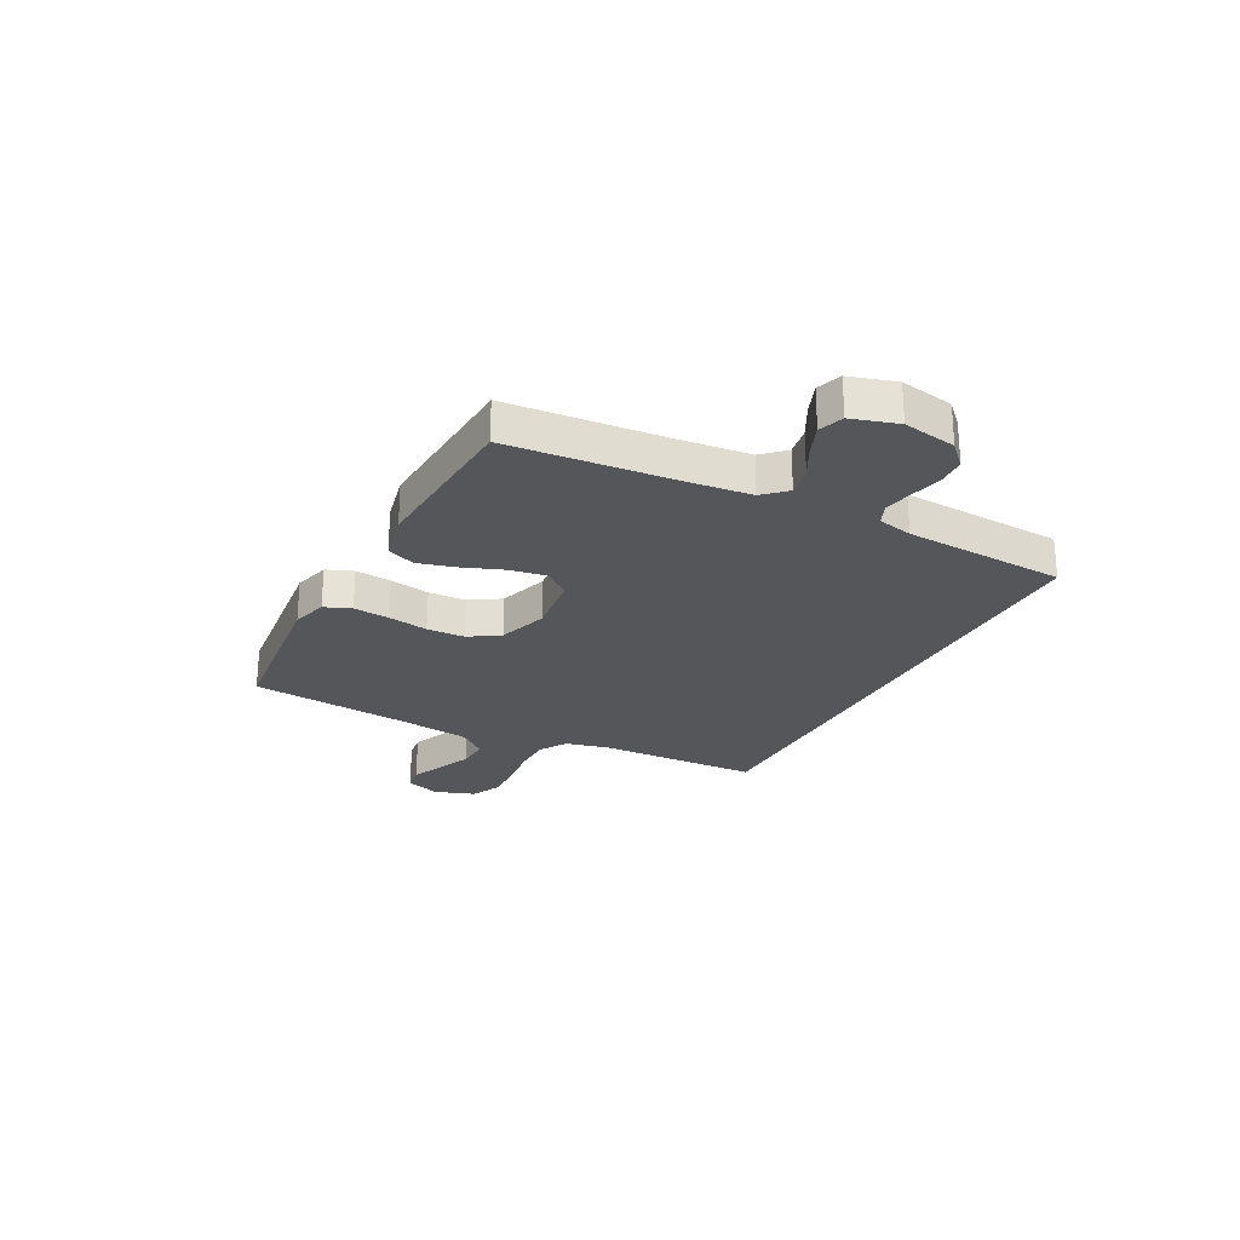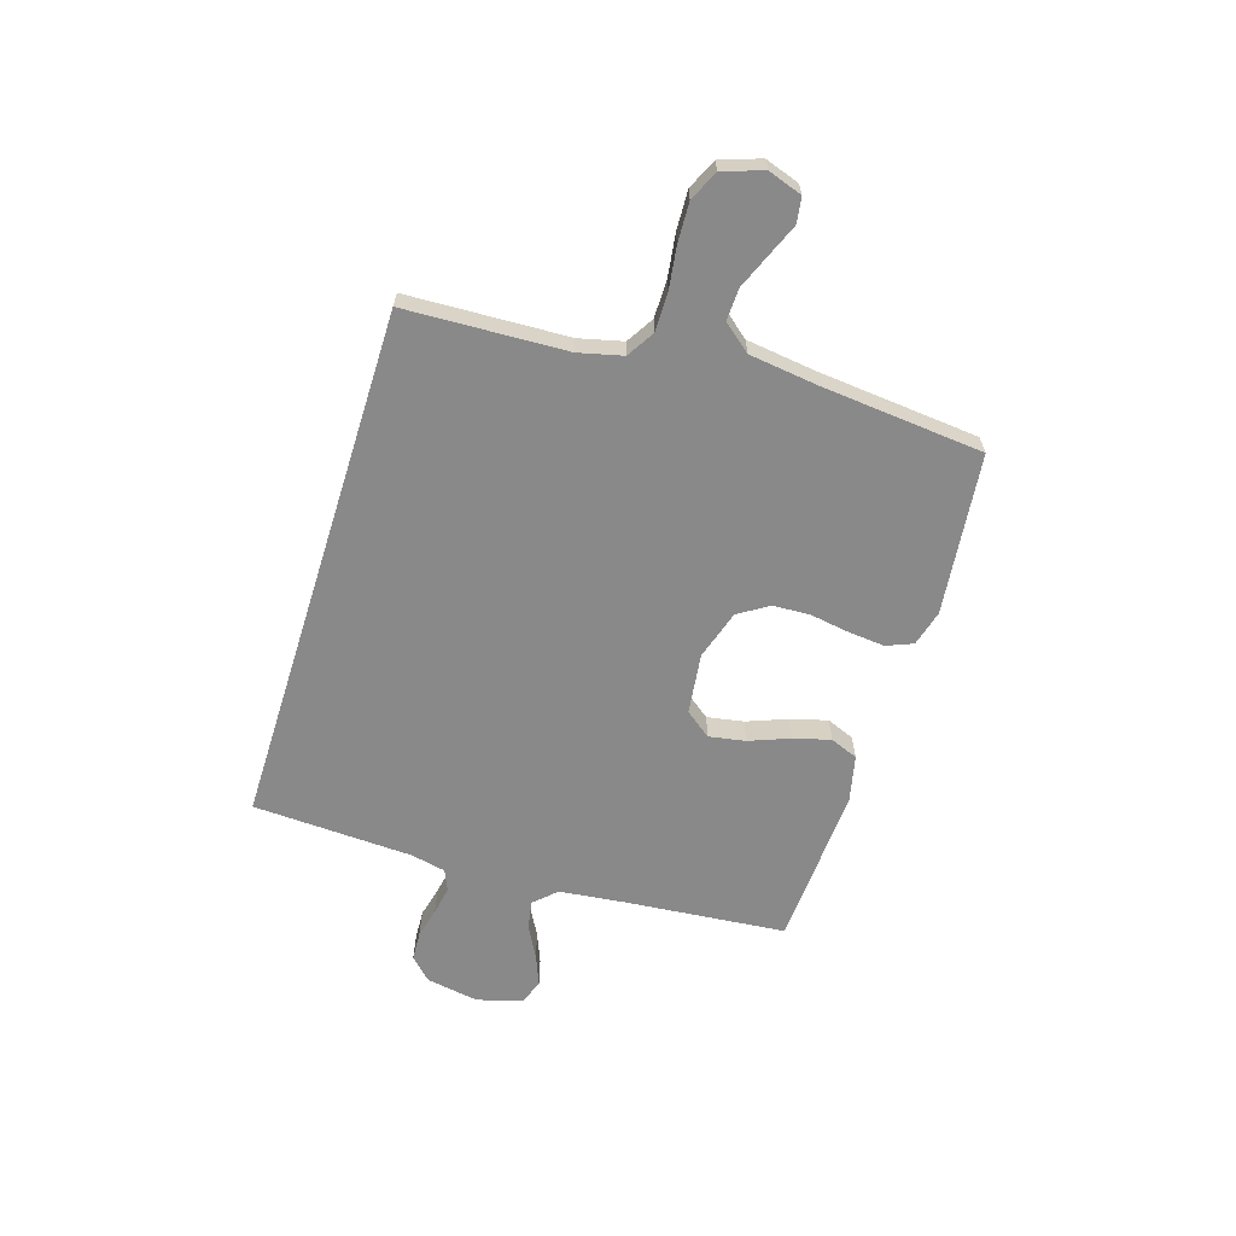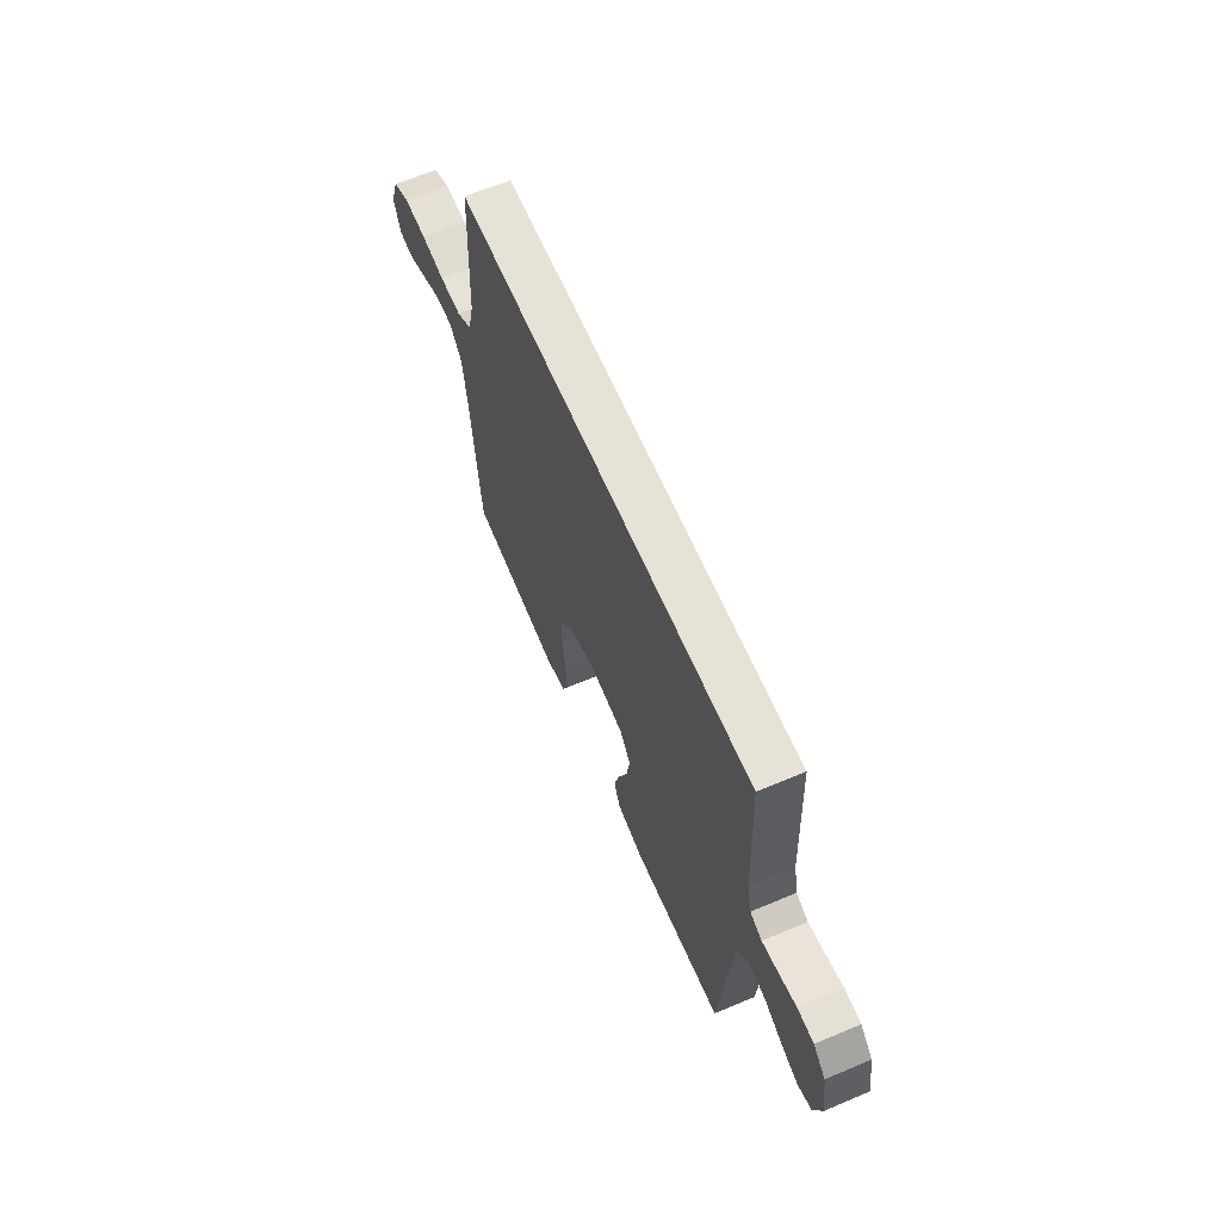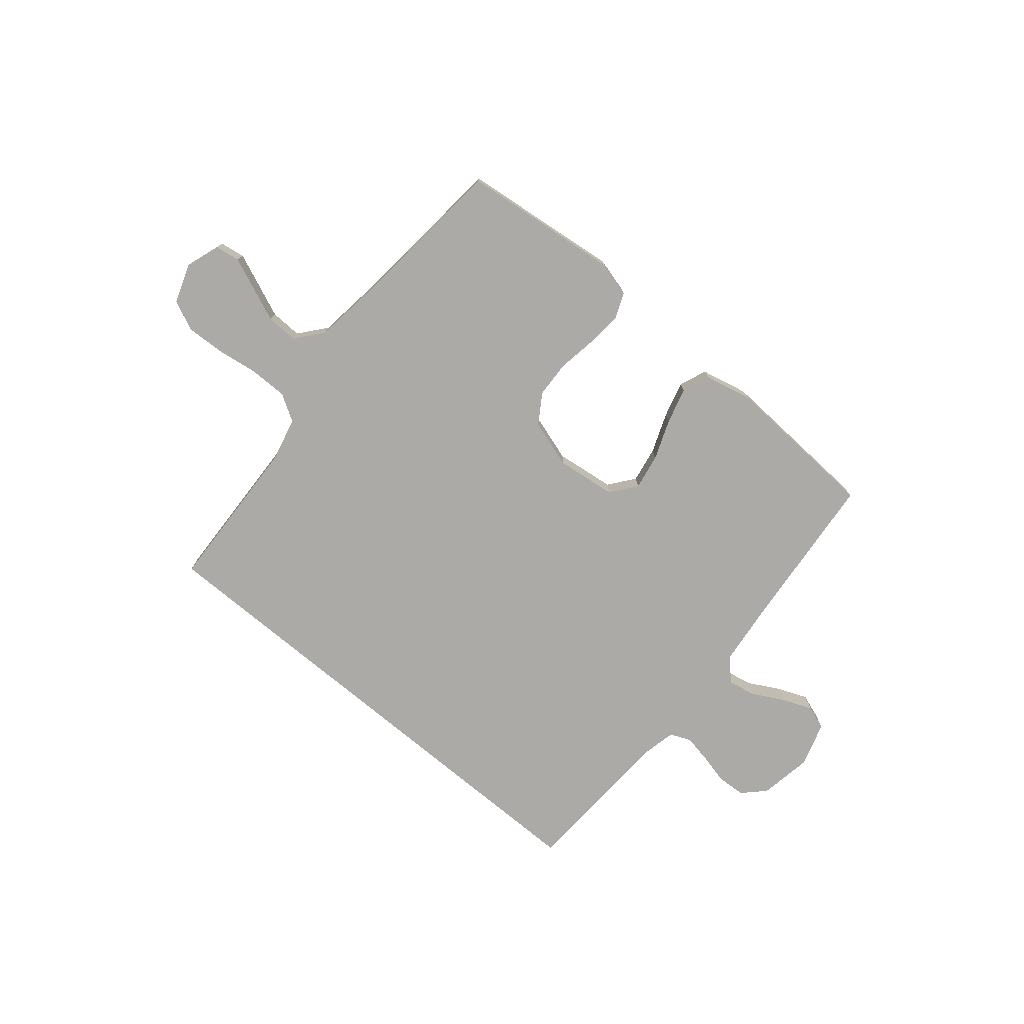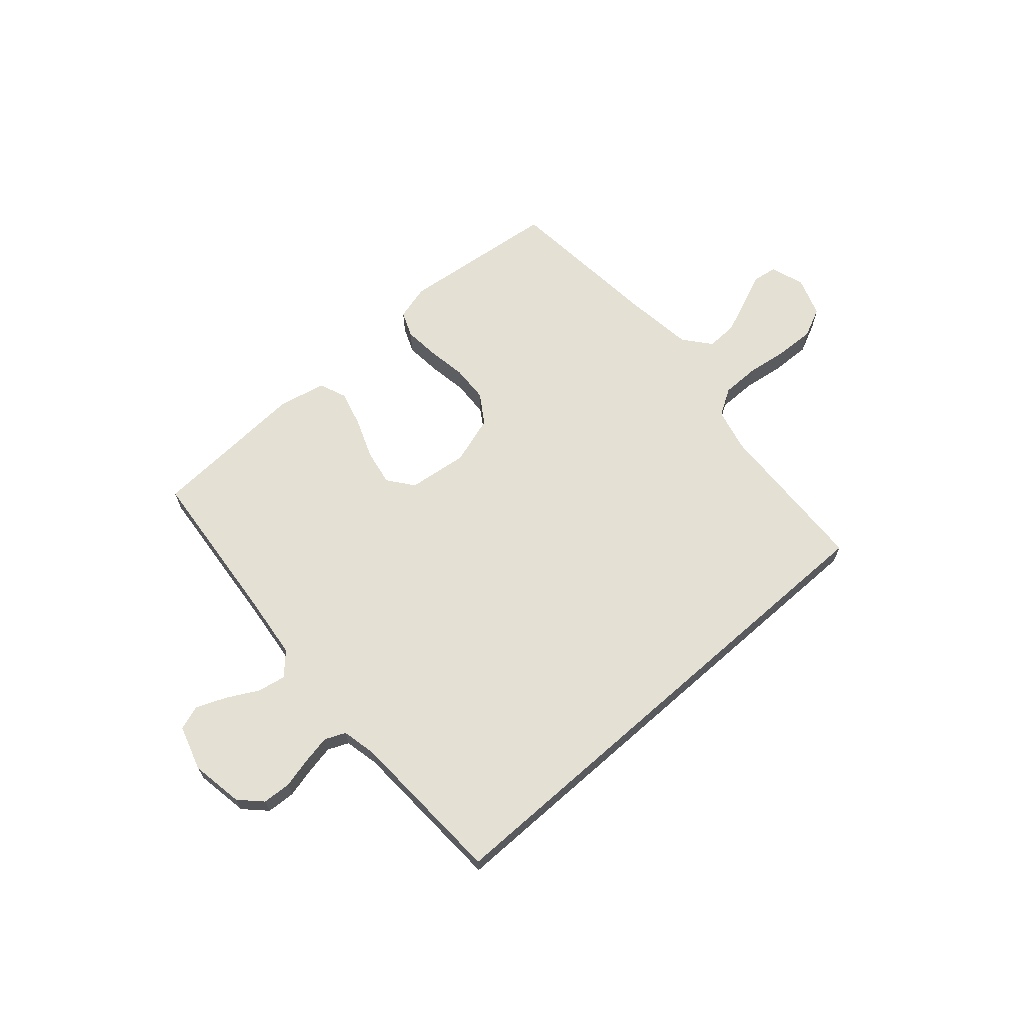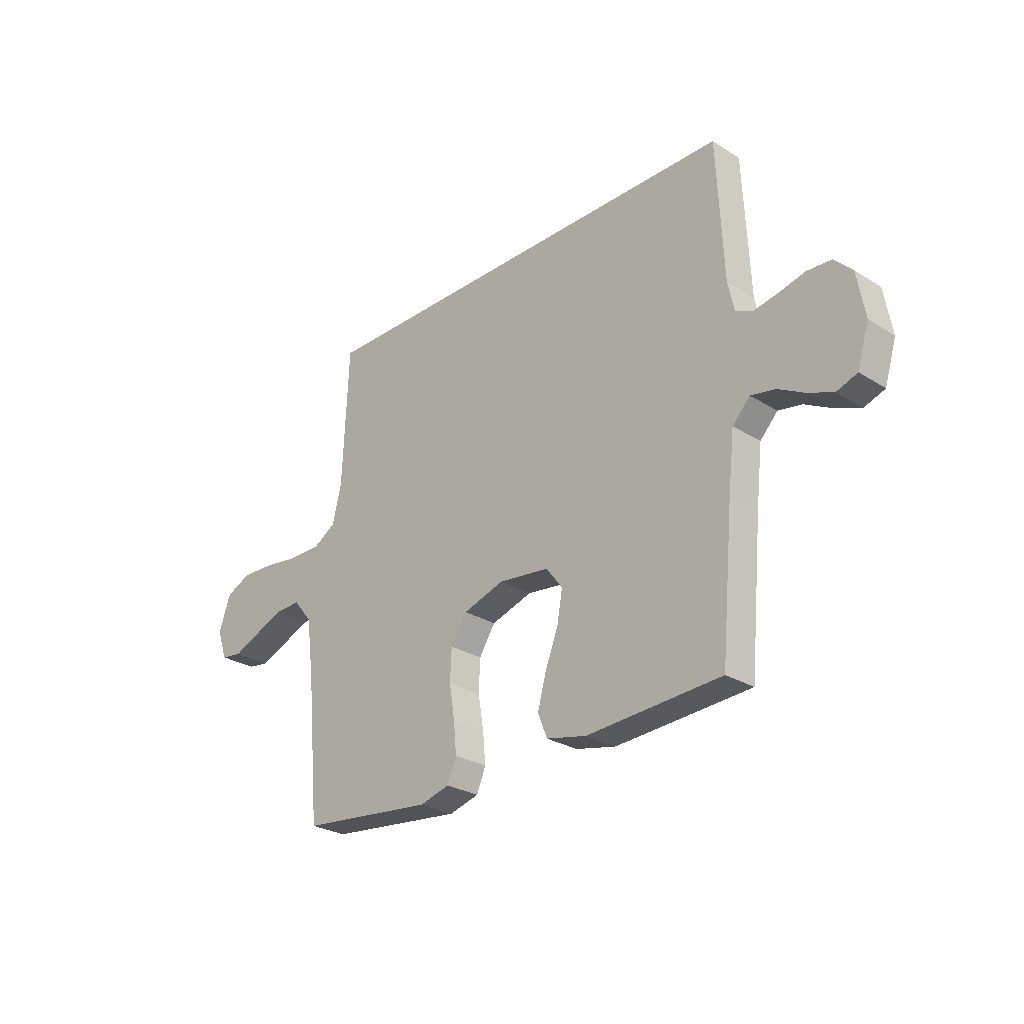
<metadata>
{"format":"obj","ext":"obj","renderer":"f3d","projection":"perspective","resolution":1024,"background":"white","views":[{"elev":-25.3,"azim":-118.0,"up":"+Y"},{"elev":-63.3,"azim":72.5,"up":"+Y"},{"elev":63.3,"azim":-113.1,"up":"+Z"},{"elev":-76.0,"azim":140.1,"up":"+Y"},{"elev":66.0,"azim":-41.4,"up":"+Y"},{"elev":-27.2,"azim":-134.0,"up":"+Z"}]}
</metadata>
<code>
v -0.533 0.07 0.5
v 0.45 0.07 0.5
v 0.463 0.07 0.2
v 0.483 0.07 0.118
v 0.534 0.07 0.087
v 0.606 0.07 0.087
v 0.684 0.07 0.098
v 0.758 0.07 0.101
v 0.814 0.07 0.075
v 0.84 0.07 0
v 0.818 0.07 -0.064
v 0.771 0.07 -0.071
v 0.711 0.07 -0.046
v 0.646 0.07 -0.019
v 0.587 0.07 -0.017
v 0.545 0.07 -0.068
v 0.528 0.07 -0.2
v 0.5 0.07 -0.5
v 0.2 0.07 -0.534
v 0.133 0.07 -0.516
v 0.113 0.07 -0.467
v 0.119 0.07 -0.4
v 0.131 0.07 -0.326
v 0.128 0.07 -0.256
v 0.092 0.07 -0.2
v 0 0.07 -0.171
v -0.113 0.07 -0.185
v -0.15 0.07 -0.233
v -0.138 0.07 -0.301
v -0.109 0.07 -0.376
v -0.09 0.07 -0.445
v -0.111 0.07 -0.497
v -0.2 0.07 -0.517
v -0.5 0.07 -0.5
v -0.528 0.07 -0.2
v -0.542 0.07 -0.077
v -0.581 0.07 -0.036
v -0.634 0.07 -0.046
v -0.693 0.07 -0.078
v -0.75 0.07 -0.101
v -0.796 0.07 -0.085
v -0.822 0.07 0
v -0.805 0.07 0.099
v -0.765 0.07 0.139
v -0.711 0.07 0.142
v -0.653 0.07 0.128
v -0.6 0.07 0.118
v -0.561 0.07 0.135
v -0.547 0.07 0.2
v -0.533 0 0.5
v 0.45 0 0.5
v 0.463 0 0.2
v 0.483 0 0.118
v 0.534 0 0.087
v 0.606 0 0.087
v 0.684 0 0.098
v 0.758 0 0.101
v 0.814 0 0.075
v 0.84 0 0
v 0.818 0 -0.064
v 0.771 0 -0.071
v 0.711 0 -0.046
v 0.646 0 -0.019
v 0.587 0 -0.017
v 0.545 0 -0.068
v 0.528 0 -0.2
v 0.5 0 -0.5
v 0.2 0 -0.534
v 0.133 0 -0.516
v 0.113 0 -0.467
v 0.119 0 -0.4
v 0.131 0 -0.326
v 0.128 0 -0.256
v 0.092 0 -0.2
v 0 0 -0.171
v -0.113 0 -0.185
v -0.15 0 -0.233
v -0.138 0 -0.301
v -0.109 0 -0.376
v -0.09 0 -0.445
v -0.111 0 -0.497
v -0.2 0 -0.517
v -0.5 0 -0.5
v -0.528 0 -0.2
v -0.542 0 -0.077
v -0.581 0 -0.036
v -0.634 0 -0.046
v -0.693 0 -0.078
v -0.75 0 -0.101
v -0.796 0 -0.085
v -0.822 0 0
v -0.805 0 0.099
v -0.765 0 0.139
v -0.711 0 0.142
v -0.653 0 0.128
v -0.6 0 0.118
v -0.561 0 0.135
v -0.547 0 0.2
f 43 44 45 46
f 43 46 47
f 42 43 47
f 41 42 47 48
f 38 39 40 41
f 32 33 34 35
f 32 35 36
f 29 30 31 32
f 28 29 32 36
f 27 28 36 37
f 20 21 22 23
f 18 19 20 23
f 17 18 23 24
f 16 17 24 25
f 10 11 12 13
f 10 13 14
f 9 10 14 15
f 6 7 8 9
f 5 6 9 15
f 49 1 2 3
f 48 49 3 4
f 38 41 48
f 37 38 48
f 26 27 37 48
f 16 25 26 48
f 15 16 48
f 4 5 15 48
f 95 94 93 92
f 96 95 92
f 96 92 91
f 97 96 91 90
f 90 89 88 87
f 84 83 82 81
f 85 84 81
f 81 80 79 78
f 85 81 78 77
f 86 85 77 76
f 72 71 70 69
f 72 69 68 67
f 73 72 67 66
f 74 73 66 65
f 62 61 60 59
f 63 62 59
f 64 63 59 58
f 58 57 56 55
f 64 58 55 54
f 52 51 50 98
f 53 52 98 97
f 97 90 87
f 97 87 86
f 97 86 76 75
f 97 75 74 65
f 97 65 64
f 97 64 54 53
f 1 50 51 2
f 2 51 52 3
f 3 52 53 4
f 4 53 54 5
f 5 54 55 6
f 6 55 56 7
f 7 56 57 8
f 8 57 58 9
f 9 58 59 10
f 10 59 60 11
f 11 60 61 12
f 12 61 62 13
f 13 62 63 14
f 14 63 64 15
f 15 64 65 16
f 16 65 66 17
f 17 66 67 18
f 18 67 68 19
f 19 68 69 20
f 20 69 70 21
f 21 70 71 22
f 22 71 72 23
f 23 72 73 24
f 24 73 74 25
f 25 74 75 26
f 26 75 76 27
f 27 76 77 28
f 28 77 78 29
f 29 78 79 30
f 30 79 80 31
f 31 80 81 32
f 32 81 82 33
f 33 82 83 34
f 34 83 84 35
f 35 84 85 36
f 36 85 86 37
f 37 86 87 38
f 38 87 88 39
f 39 88 89 40
f 40 89 90 41
f 41 90 91 42
f 42 91 92 43
f 43 92 93 44
f 44 93 94 45
f 45 94 95 46
f 46 95 96 47
f 47 96 97 48
f 48 97 98 49
f 49 98 50 1

</code>
